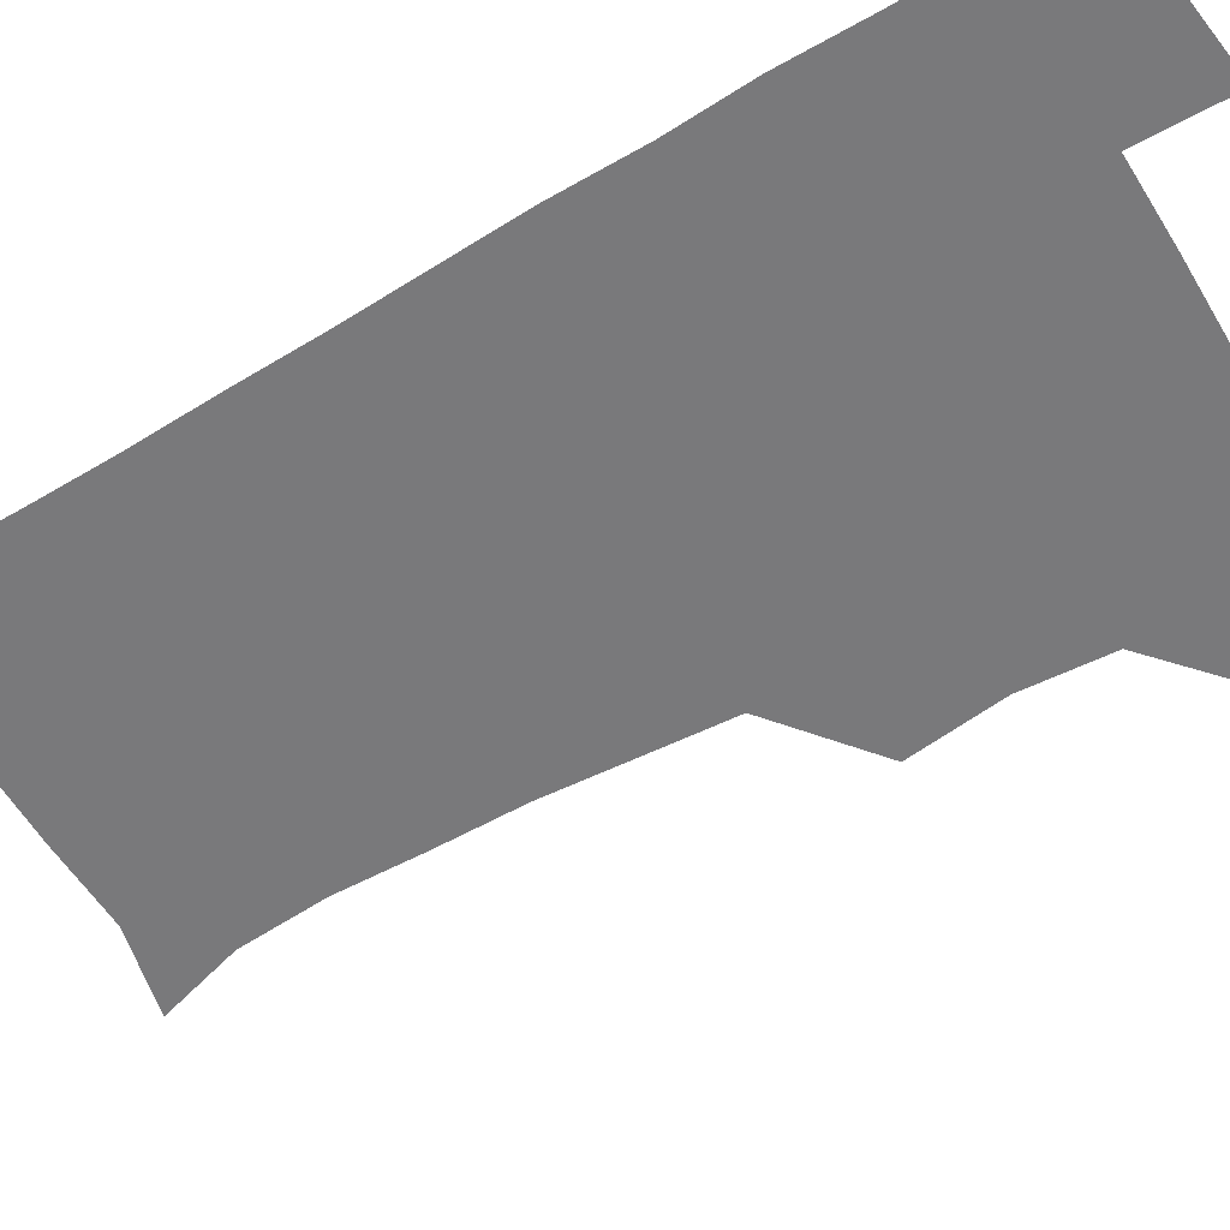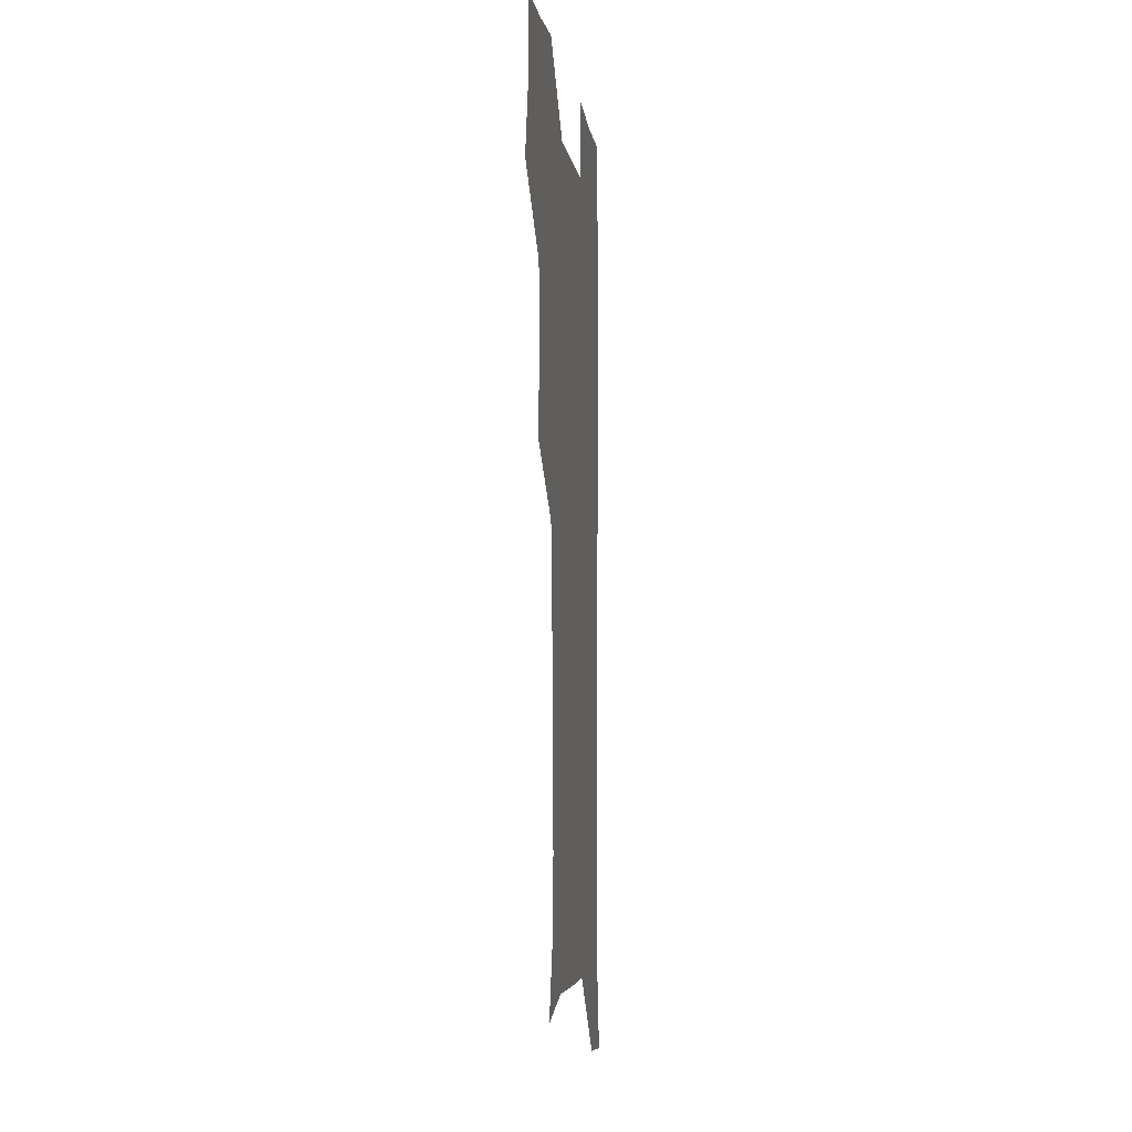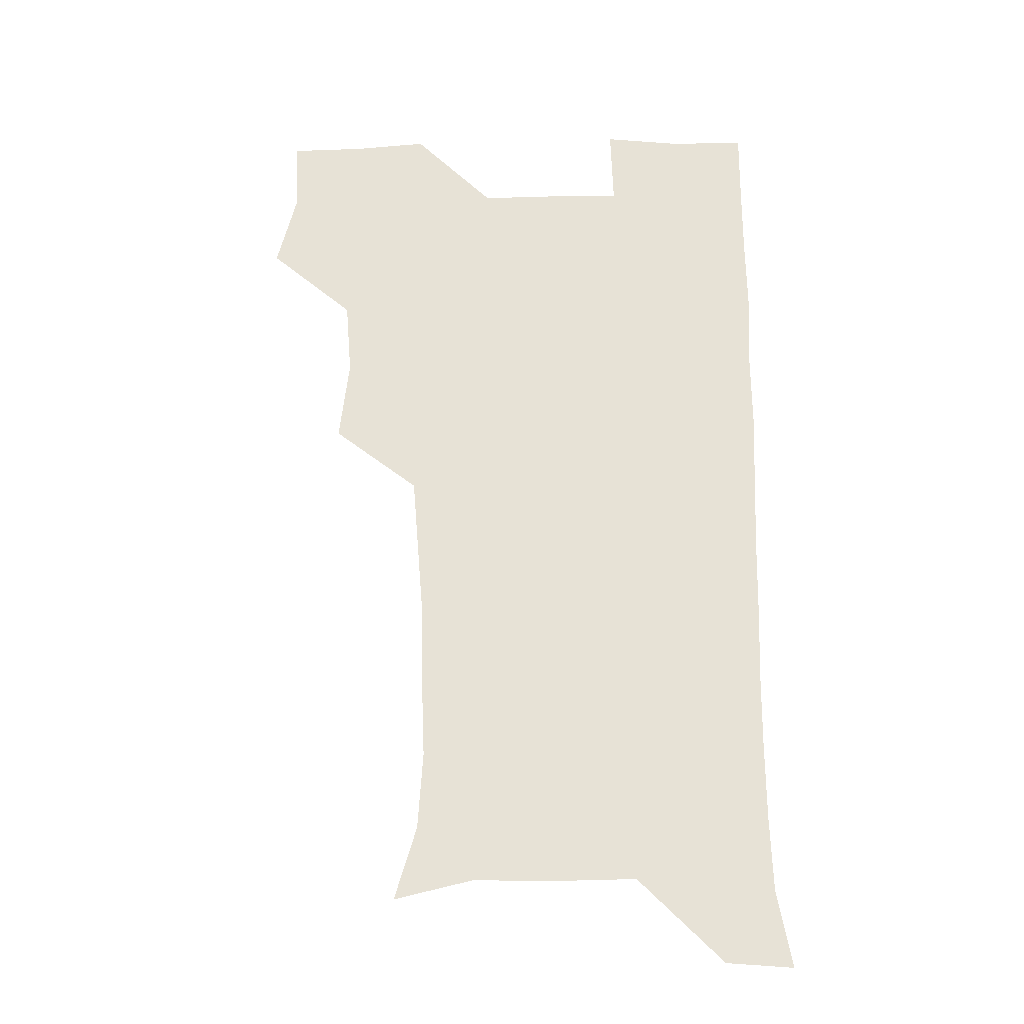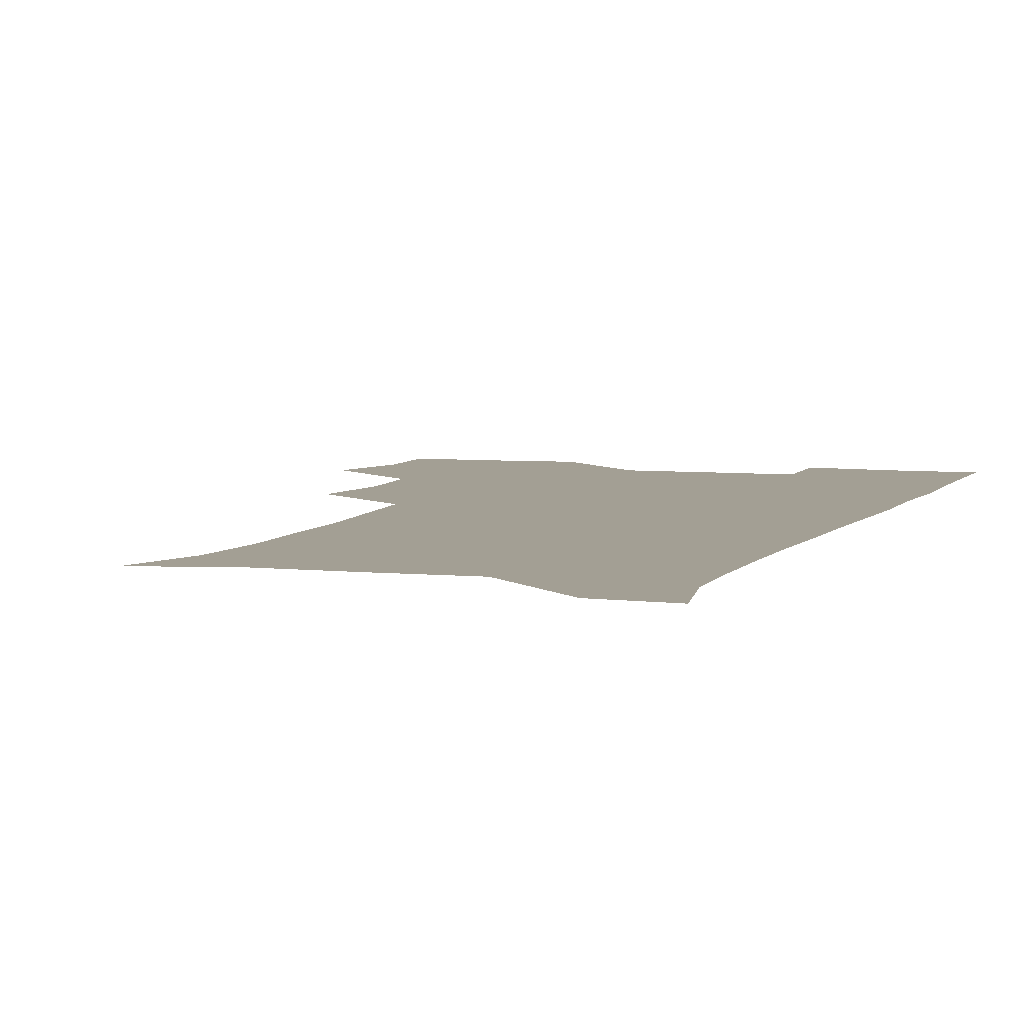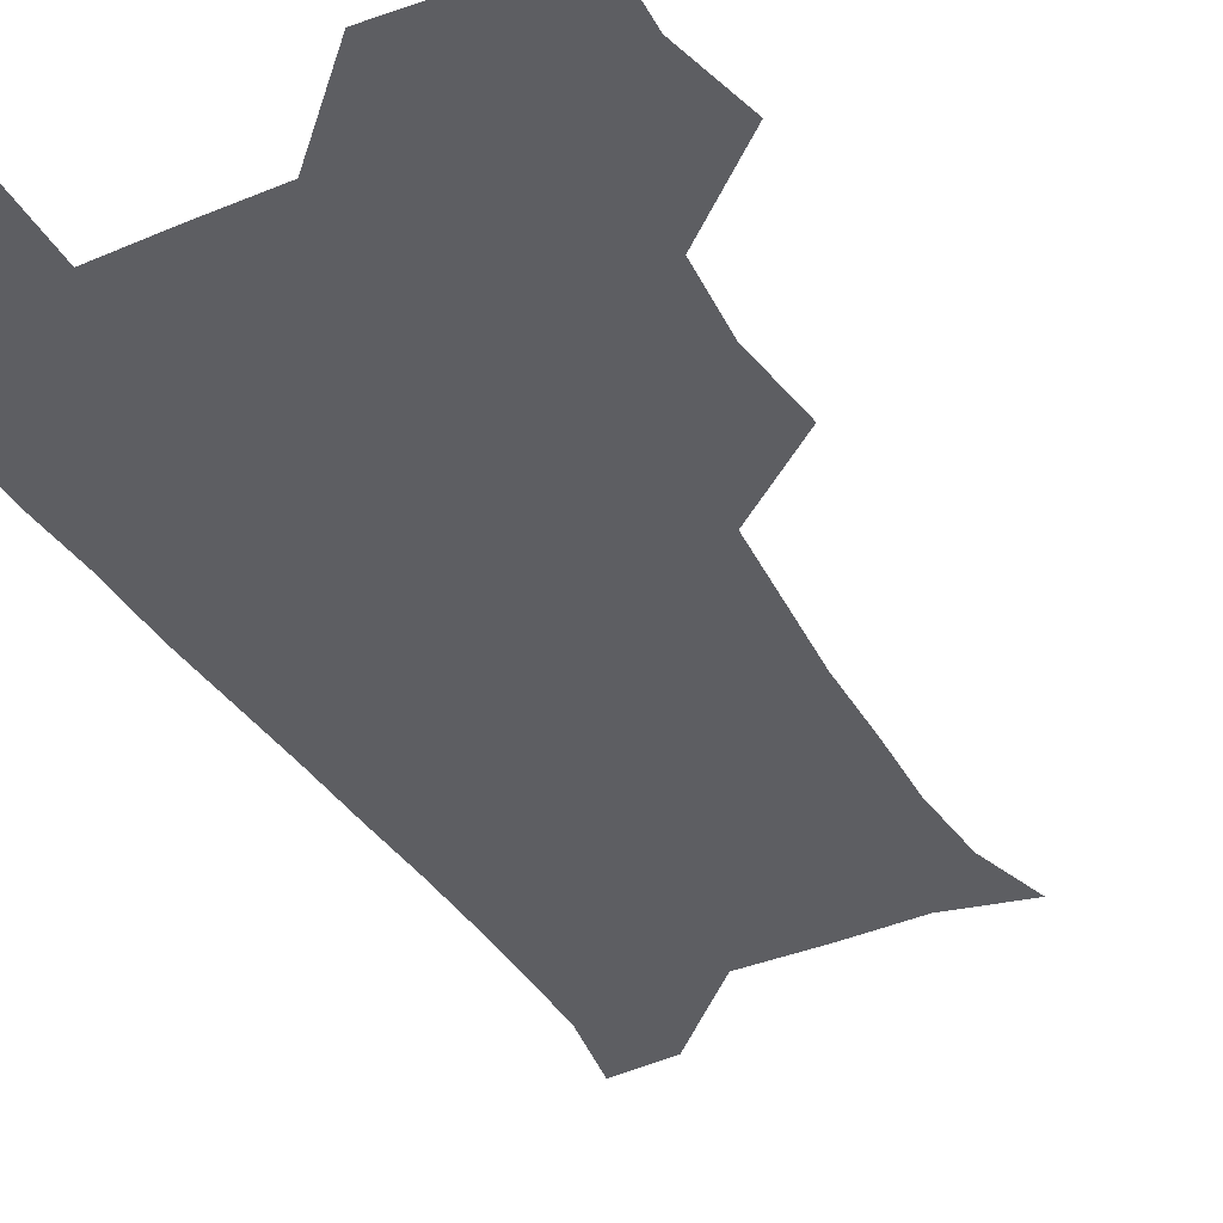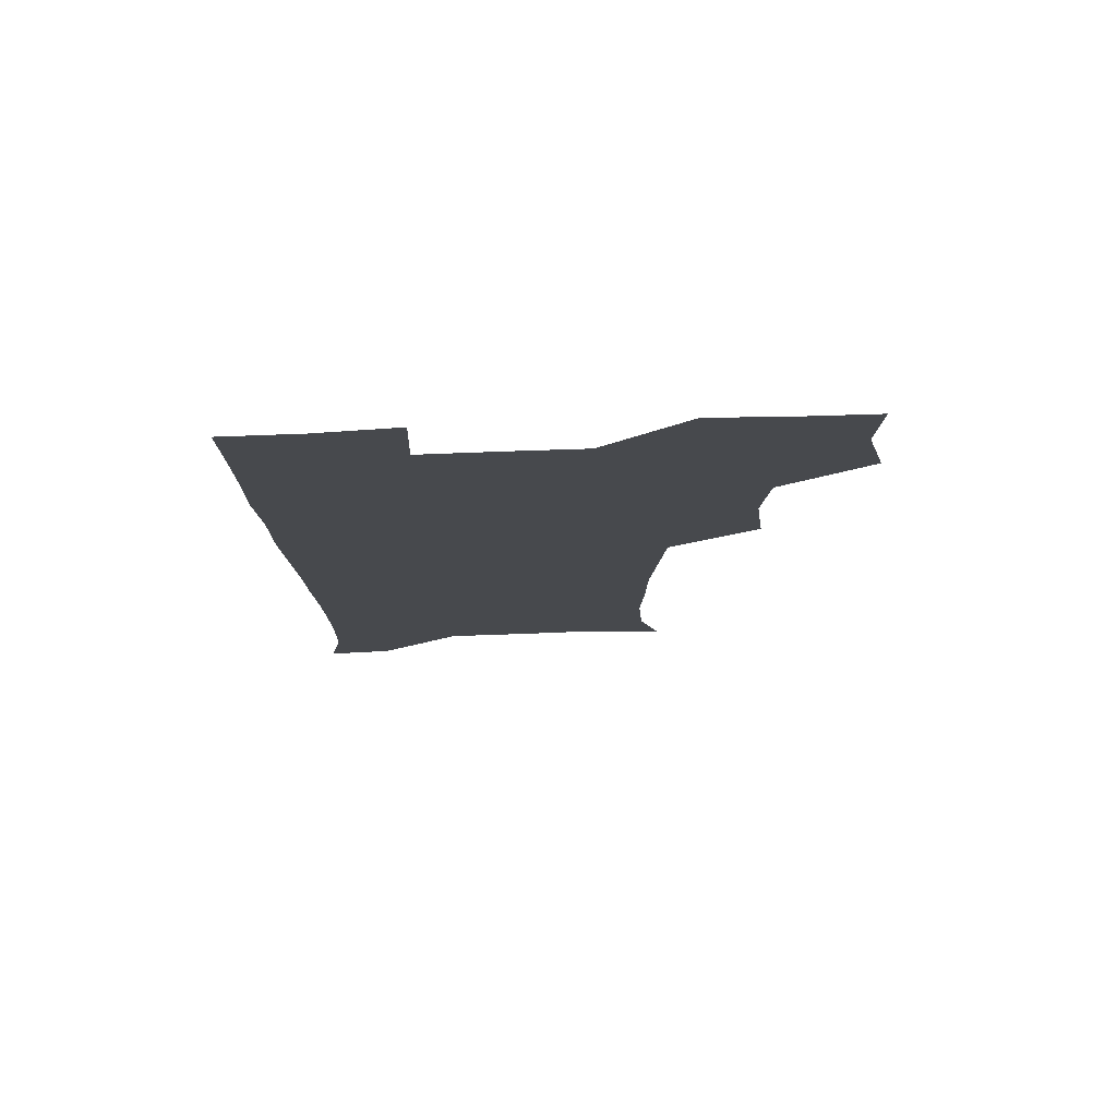
<metadata>
{"format":"obj","ext":"obj","renderer":"f3d","projection":"perspective","resolution":1024,"background":"white","views":[{"elev":-57.9,"azim":121.2,"up":"+Z"},{"elev":-4.9,"azim":-82.5,"up":"+Y"},{"elev":-27.3,"azim":1.4,"up":"+Y"},{"elev":5.3,"azim":18.6,"up":"+Z"},{"elev":-38.7,"azim":-151.7,"up":"+Z"},{"elev":77.8,"azim":177.9,"up":"+Y"}]}
</metadata>
<code>
v 474.8 507.9 0
v 482.6 539.3 0
v 481.4 569.2 0
v 507 414.4 0
v 510.9 448.2 0
v 508.4 478.9 0
v 514.8 511.5 0
v 513.2 540.1 0
v 511.4 569.9 0
v 537 203.6 0
v 545.6 233.1 0
v 547.6 264.2 0
v 546.4 294 0
v 545.9 326 0
v 543.4 356.4 0
v 540.9 387.8 0
v 543.2 422 0
v 542.4 451.7 0
v 543.3 482.3 0
v 543.7 511.4 0
v 542.5 540.5 0
v 540 572.3 0
v 568.2 211.1 0
v 574.4 242.2 0
v 575.3 272.1 0
v 574.4 301.3 0
v 574.3 333.1 0
v 573.8 363.8 0
v 573.1 394 0
v 572.5 423.4 0
v 572.4 453 0
v 572.9 482.5 0
v 573.8 511.3 0
v 572.1 540.1 0
v 599.8 210.6 0
v 602.2 243.2 0
v 602.8 275.6 0
v 602.6 305.6 0
v 602.2 335.1 0
v 601.9 365 0
v 601.9 395.9 0
v 602.1 425.6 0
v 602.2 454.5 0
v 602 482.7 0
v 602.1 511.6 0
v 601.5 540.6 0
v 632.6 211.2 0
v 630.4 246 0
v 630 276.5 0
v 629.9 306.1 0
v 629.8 336.1 0
v 630.2 363.4 0
v 629.8 396.1 0
v 630.2 424.8 0
v 630.2 454.3 0
v 630.9 482.4 0
v 631 511.8 0
v 631.2 540.5 0
v 630.2 573.4 0
v 666.1 177.5 0
v 659.5 211.1 0
v 657.5 243.1 0
v 656.8 274.1 0
v 657.5 303.1 0
v 657 334.5 0
v 658.2 363.1 0
v 659.5 391.9 0
v 658.6 423.5 0
v 659.7 452.4 0
v 660.2 481.8 0
v 659.8 511.7 0
v 660.2 540.6 0
v 661.1 570 0
v 692.4 175.5 0
v 686.7 206.3 0
v 685.8 235.3 0
v 685.7 265.4 0
v 686 296 0
v 687 326.4 0
v 687.6 357.3 0
v 688.7 387.6 0
v 689.9 417.8 0
v 689.7 449.4 0
v 691 479.3 0
v 690.5 510.4 0
v 690.6 540.5 0
v 690.8 570.1 0
f 6 7 1
f 1 7 2
f 7 8 2
f 2 8 3
f 8 9 3
f 16 17 4
f 4 17 5
f 17 18 5
f 5 18 6
f 18 19 6
f 6 19 7
f 19 20 7
f 7 20 8
f 20 21 8
f 8 21 9
f 21 22 9
f 10 23 11
f 23 24 11
f 11 24 12
f 24 25 12
f 12 25 13
f 25 26 13
f 13 26 14
f 26 27 14
f 14 27 15
f 27 28 15
f 15 28 16
f 28 29 16
f 16 29 17
f 29 30 17
f 17 30 18
f 30 31 18
f 18 31 19
f 31 32 19
f 19 32 20
f 32 33 20
f 20 33 21
f 33 34 21
f 21 34 22
f 23 35 24
f 35 36 24
f 24 36 25
f 36 37 25
f 25 37 26
f 37 38 26
f 26 38 27
f 38 39 27
f 27 39 28
f 39 40 28
f 28 40 29
f 40 41 29
f 29 41 30
f 41 42 30
f 30 42 31
f 42 43 31
f 31 43 32
f 43 44 32
f 32 44 33
f 44 45 33
f 33 45 34
f 45 46 34
f 35 47 36
f 47 48 36
f 36 48 37
f 48 49 37
f 37 49 38
f 49 50 38
f 38 50 39
f 50 51 39
f 39 51 40
f 51 52 40
f 40 52 41
f 52 53 41
f 41 53 42
f 53 54 42
f 42 54 43
f 54 55 43
f 43 55 44
f 55 56 44
f 44 56 45
f 56 57 45
f 45 57 46
f 57 58 46
f 60 61 47
f 47 61 48
f 61 62 48
f 48 62 49
f 62 63 49
f 49 63 50
f 63 64 50
f 50 64 51
f 64 65 51
f 51 65 52
f 65 66 52
f 52 66 53
f 66 67 53
f 53 67 54
f 67 68 54
f 54 68 55
f 68 69 55
f 55 69 56
f 69 70 56
f 56 70 57
f 70 71 57
f 57 71 58
f 71 72 58
f 58 72 59
f 72 73 59
f 60 74 61
f 74 75 61
f 61 75 62
f 75 76 62
f 62 76 63
f 76 77 63
f 63 77 64
f 77 78 64
f 64 78 65
f 78 79 65
f 65 79 66
f 79 80 66
f 66 80 67
f 80 81 67
f 67 81 68
f 81 82 68
f 68 82 69
f 82 83 69
f 69 83 70
f 83 84 70
f 70 84 71
f 84 85 71
f 71 85 72
f 85 86 72
f 72 86 73
f 86 87 73

</code>
